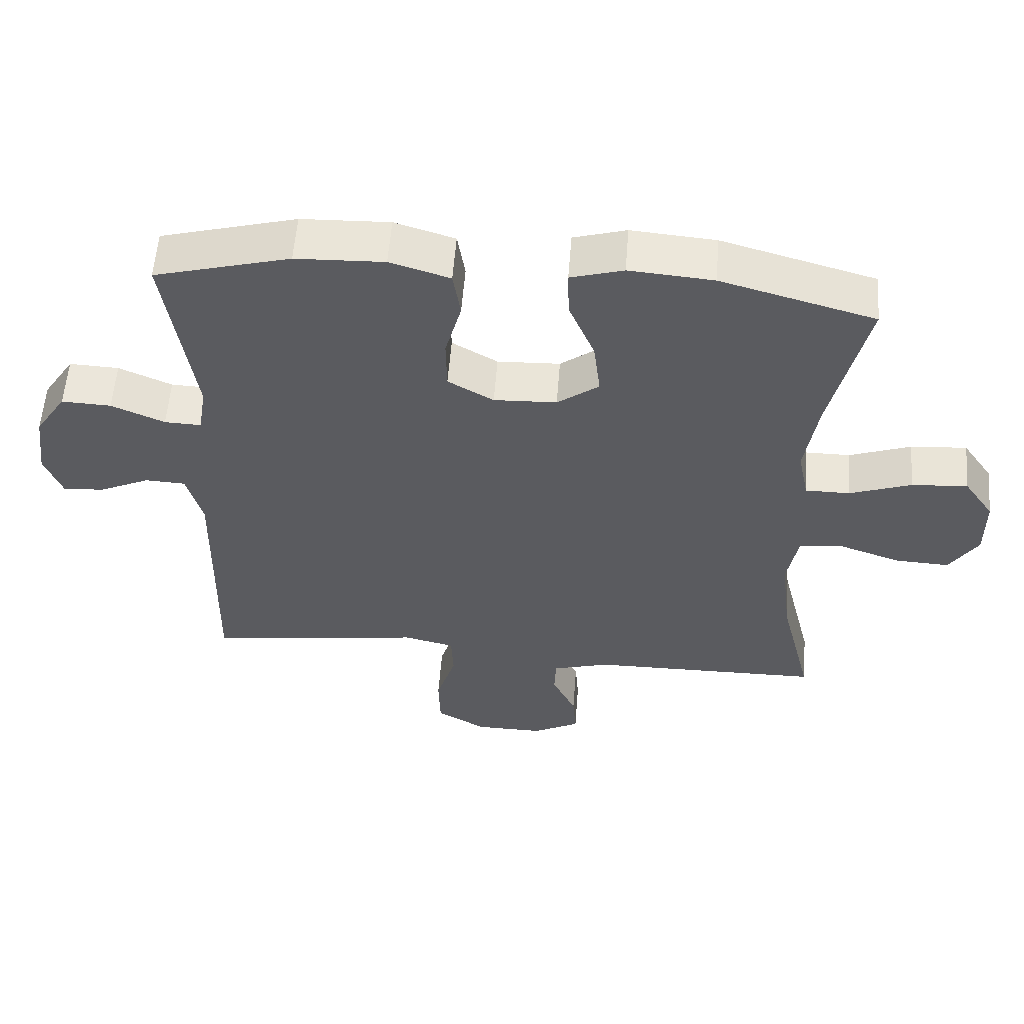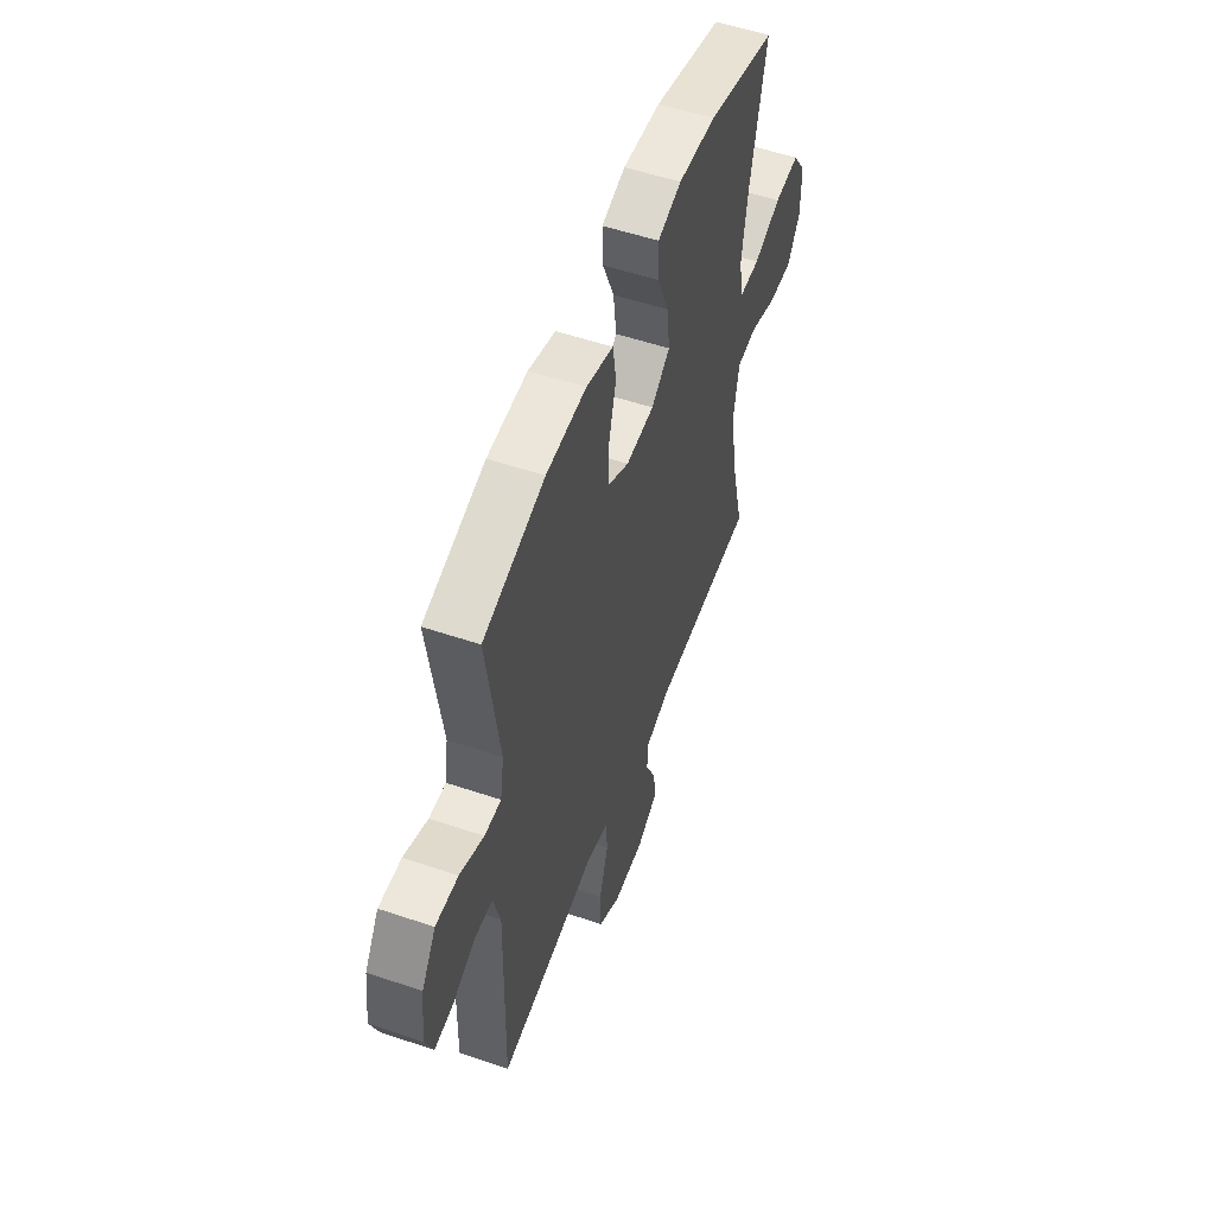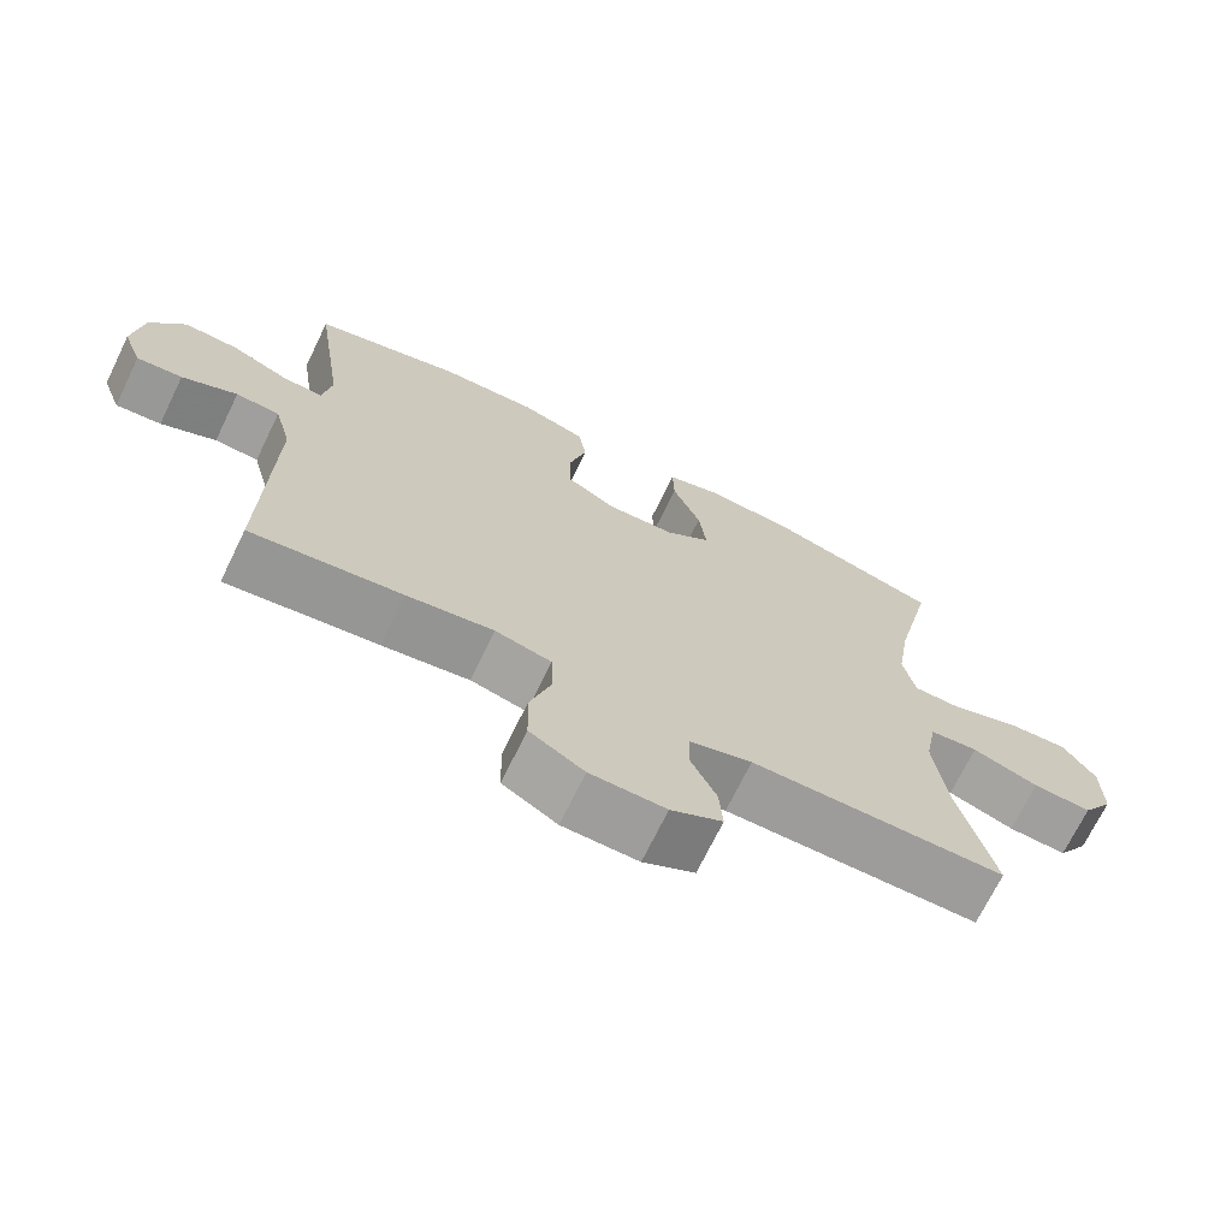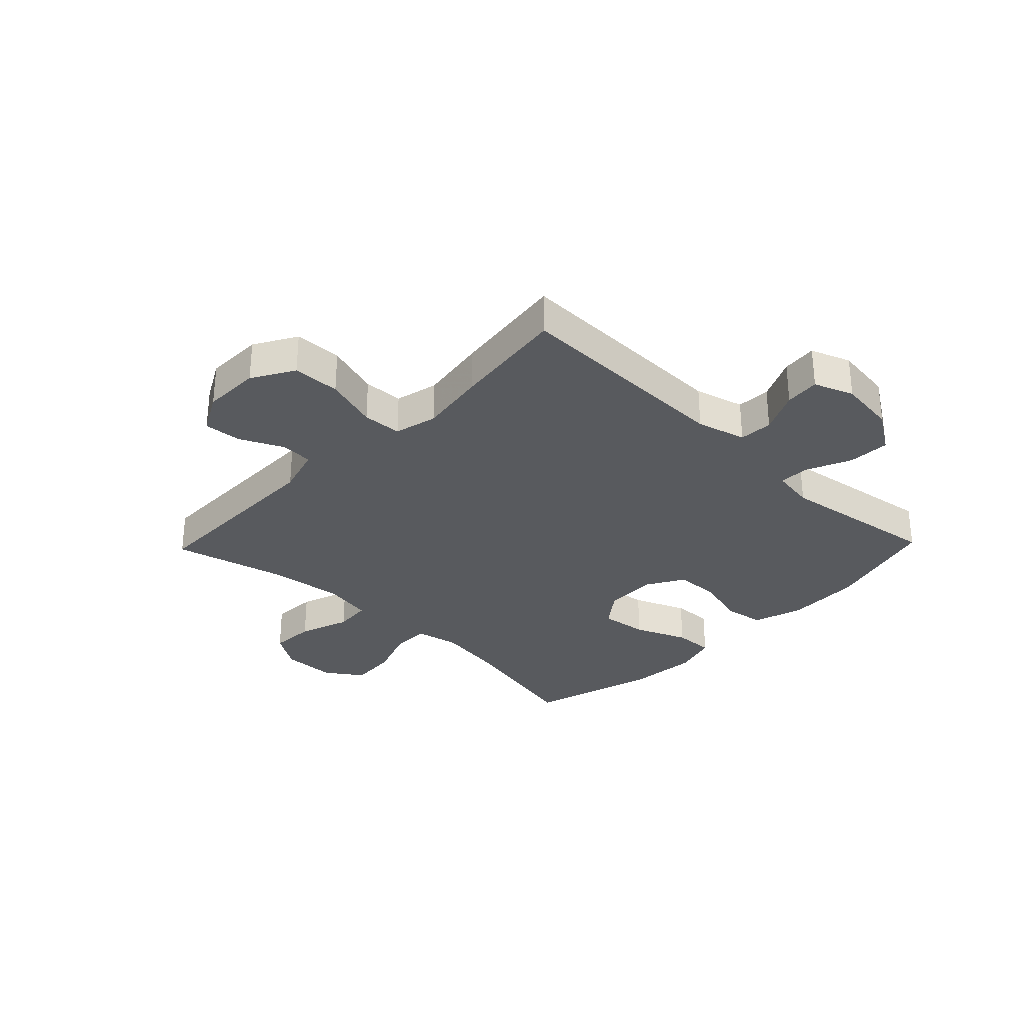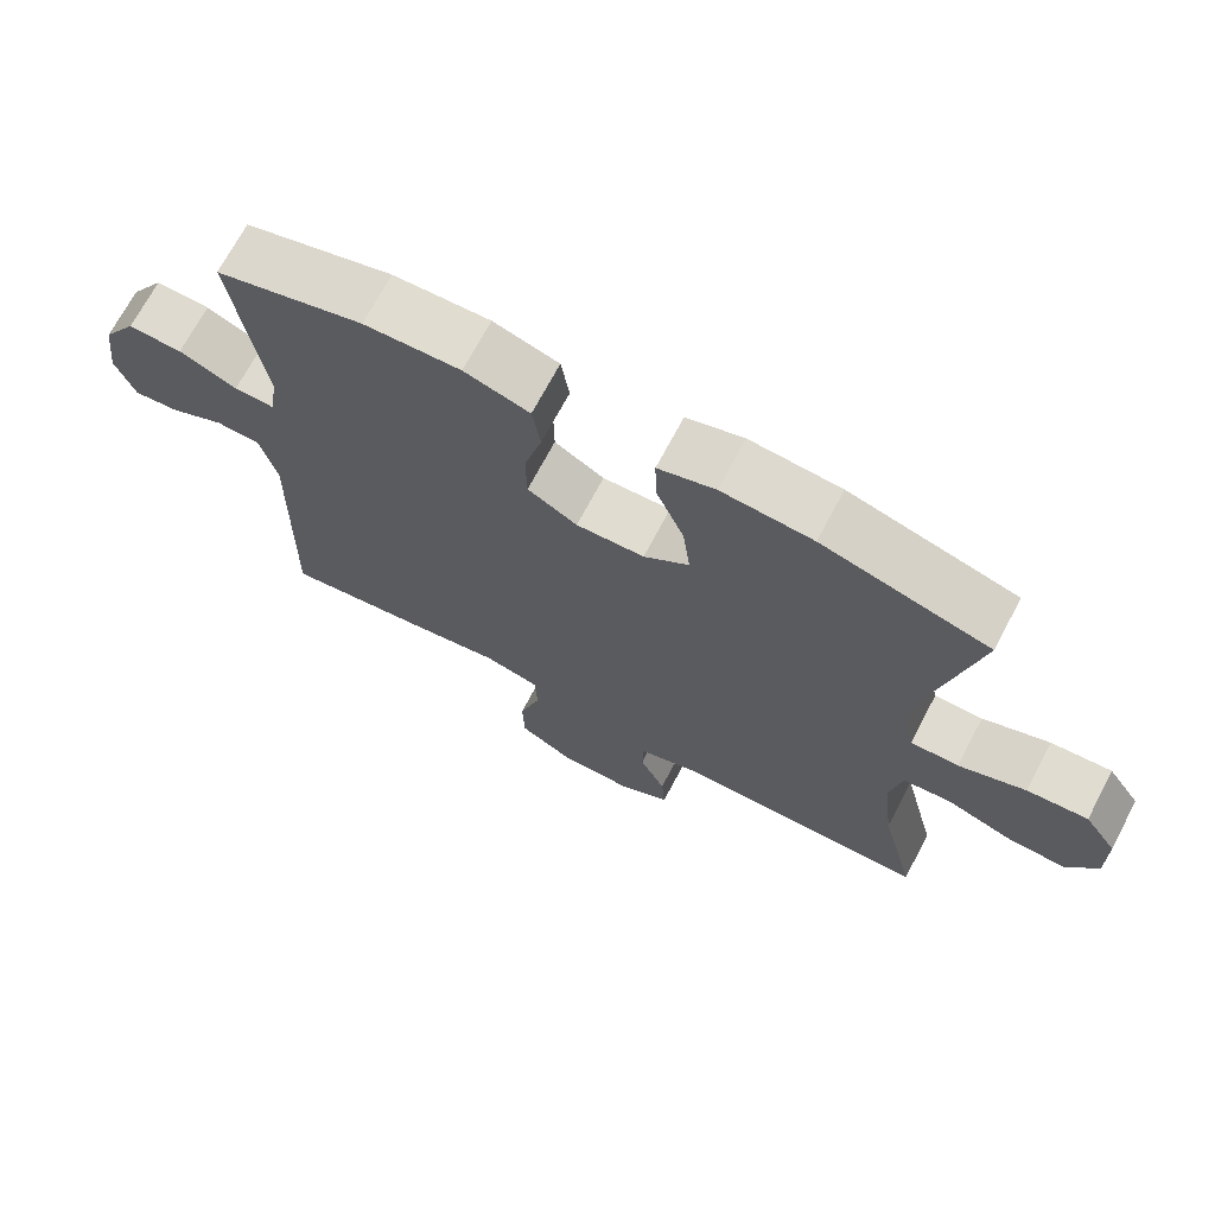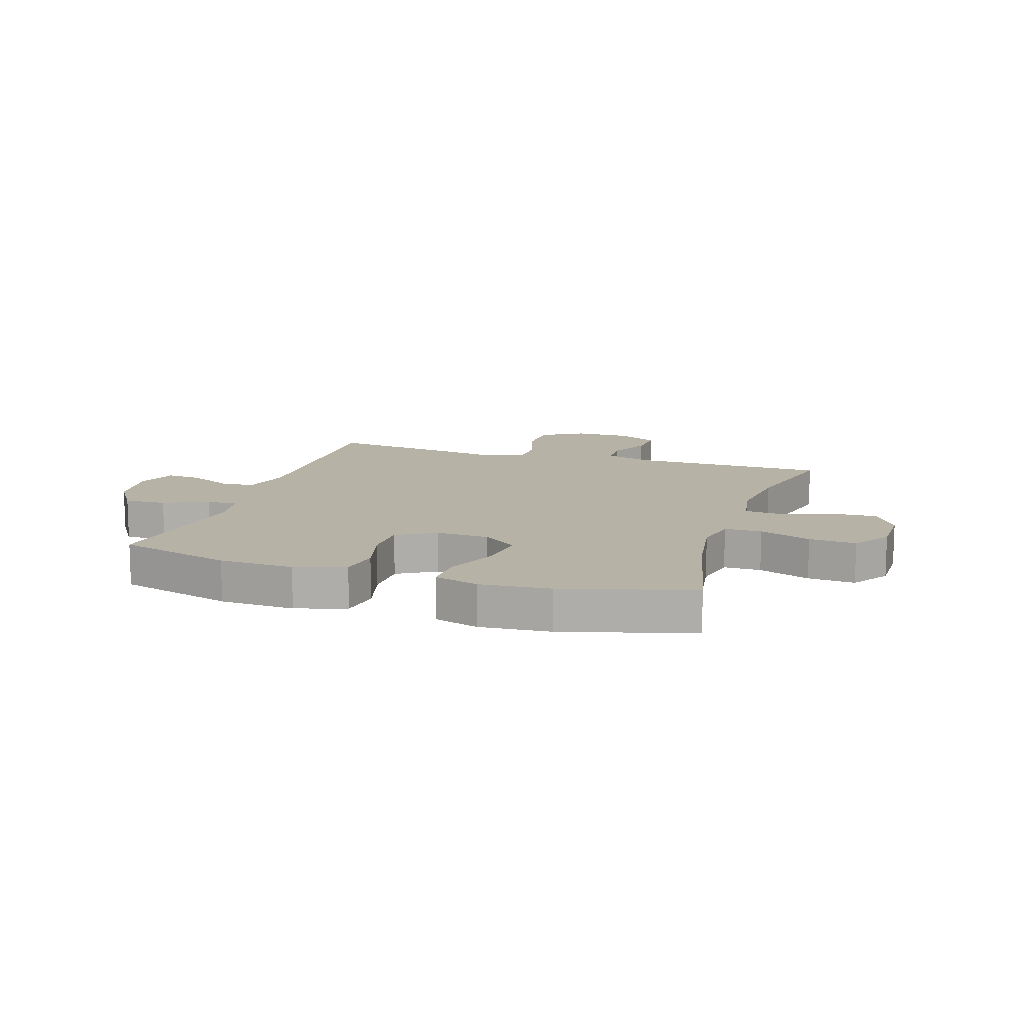
<metadata>
{"format":"obj","ext":"obj","renderer":"f3d","projection":"perspective","resolution":1024,"background":"white","views":[{"elev":57.0,"azim":4.4,"up":"+Z"},{"elev":54.2,"azim":-70.2,"up":"+Z"},{"elev":-70.5,"azim":-26.0,"up":"+Z"},{"elev":-30.8,"azim":-133.9,"up":"+Y"},{"elev":70.1,"azim":27.8,"up":"+Z"},{"elev":12.5,"azim":17.8,"up":"+Y"}]}
</metadata>
<code>
v -0.5 0.07 -0.5
v -0.492 0.07 -0.107
v -0.515 0.07 -0.021
v -0.574 0.07 -0.018
v -0.648 0.07 -0.053
v -0.709 0.07 -0.059
v -0.735 0.07 0.01
v -0.722 0.07 0.111
v -0.676 0.07 0.182
v -0.603 0.07 0.179
v -0.525 0.07 0.145
v -0.471 0.07 0.143
v -0.459 0.07 0.218
v -0.5 0.07 0.5
v -0.301 0.07 0.555
v -0.171 0.07 0.56
v -0.083 0.07 0.533
v -0.072 0.07 0.463
v -0.096 0.07 0.373
v -0.095 0.07 0.294
v -0.028 0.07 0.255
v 0.064 0.07 0.259
v 0.125 0.07 0.305
v 0.115 0.07 0.388
v 0.077 0.07 0.48
v 0.075 0.07 0.55
v 0.152 0.07 0.573
v 0.275 0.07 0.563
v 0.5 0.07 0.5
v 0.448 0.07 0.27
v 0.429 0.07 0.148
v 0.445 0.07 0.071
v 0.51 0.07 0.071
v 0.6 0.07 0.104
v 0.682 0.07 0.11
v 0.726 0.07 0.046
v 0.727 0.07 -0.049
v 0.685 0.07 -0.114
v 0.606 0.07 -0.11
v 0.517 0.07 -0.079
v 0.452 0.07 -0.085
v 0.436 0.07 -0.173
v 0.452 0.07 -0.305
v 0.5 0.07 -0.5
v 0.159 0.07 -0.504
v 0.075 0.07 -0.529
v 0.073 0.07 -0.587
v 0.108 0.07 -0.661
v 0.113 0.07 -0.727
v 0.044 0.07 -0.764
v -0.057 0.07 -0.763
v -0.13 0.07 -0.72
v -0.132 0.07 -0.637
v -0.103 0.07 -0.543
v -0.106 0.07 -0.474
v -0.181 0.07 -0.456
v -0.298 0.07 -0.474
v -0.5 0 -0.5
v -0.492 0 -0.107
v -0.515 0 -0.021
v -0.574 0 -0.018
v -0.648 0 -0.053
v -0.709 0 -0.059
v -0.735 0 0.01
v -0.722 0 0.111
v -0.676 0 0.182
v -0.603 0 0.179
v -0.525 0 0.145
v -0.471 0 0.143
v -0.459 0 0.218
v -0.5 0 0.5
v -0.301 0 0.555
v -0.171 0 0.56
v -0.083 0 0.533
v -0.072 0 0.463
v -0.096 0 0.373
v -0.095 0 0.294
v -0.028 0 0.255
v 0.064 0 0.259
v 0.125 0 0.305
v 0.115 0 0.388
v 0.077 0 0.48
v 0.075 0 0.55
v 0.152 0 0.573
v 0.275 0 0.563
v 0.5 0 0.5
v 0.448 0 0.27
v 0.429 0 0.148
v 0.445 0 0.071
v 0.51 0 0.071
v 0.6 0 0.104
v 0.682 0 0.11
v 0.726 0 0.046
v 0.727 0 -0.049
v 0.685 0 -0.114
v 0.606 0 -0.11
v 0.517 0 -0.079
v 0.452 0 -0.085
v 0.436 0 -0.173
v 0.452 0 -0.305
v 0.5 0 -0.5
v 0.159 0 -0.504
v 0.075 0 -0.529
v 0.073 0 -0.587
v 0.108 0 -0.661
v 0.113 0 -0.727
v 0.044 0 -0.764
v -0.057 0 -0.763
v -0.13 0 -0.72
v -0.132 0 -0.637
v -0.103 0 -0.543
v -0.106 0 -0.474
v -0.181 0 -0.456
v -0.298 0 -0.474
f 56 57 1 2
f 55 56 2 3
f 52 53 54
f 51 52 54
f 50 51 54
f 49 50 54
f 48 49 54
f 47 48 54
f 46 47 54 55
f 45 46 55 3
f 43 44 45 3
f 38 39 40
f 37 38 40
f 36 37 40
f 35 36 40
f 34 35 40
f 33 34 40
f 32 33 40 41
f 31 32 41 42
f 28 29 30
f 27 28 30
f 26 27 30
f 25 26 30
f 24 25 30
f 23 24 30 31
f 22 23 31 42
f 17 18 19
f 16 17 19
f 15 16 19
f 14 15 19
f 13 14 19
f 12 13 19 20
f 9 10 11
f 8 9 11
f 7 8 11
f 6 7 11
f 5 6 11
f 4 5 11
f 3 4 11 12
f 43 3 12
f 42 43 12
f 22 42 12
f 21 22 12
f 12 20 21
f 59 58 114 113
f 60 59 113 112
f 111 110 109
f 111 109 108
f 111 108 107
f 111 107 106
f 111 106 105
f 111 105 104
f 112 111 104 103
f 60 112 103 102
f 60 102 101 100
f 97 96 95
f 97 95 94
f 97 94 93
f 97 93 92
f 97 92 91
f 97 91 90
f 98 97 90 89
f 99 98 89 88
f 87 86 85
f 87 85 84
f 87 84 83
f 87 83 82
f 87 82 81
f 88 87 81 80
f 99 88 80 79
f 76 75 74
f 76 74 73
f 76 73 72
f 76 72 71
f 76 71 70
f 77 76 70 69
f 68 67 66
f 68 66 65
f 68 65 64
f 68 64 63
f 68 63 62
f 68 62 61
f 69 68 61 60
f 69 60 100
f 69 100 99
f 69 99 79
f 69 79 78
f 78 77 69
f 1 58 59 2
f 2 59 60 3
f 3 60 61 4
f 4 61 62 5
f 5 62 63 6
f 6 63 64 7
f 7 64 65 8
f 8 65 66 9
f 9 66 67 10
f 10 67 68 11
f 11 68 69 12
f 12 69 70 13
f 13 70 71 14
f 14 71 72 15
f 15 72 73 16
f 16 73 74 17
f 17 74 75 18
f 18 75 76 19
f 19 76 77 20
f 20 77 78 21
f 21 78 79 22
f 22 79 80 23
f 23 80 81 24
f 24 81 82 25
f 25 82 83 26
f 26 83 84 27
f 27 84 85 28
f 28 85 86 29
f 29 86 87 30
f 30 87 88 31
f 31 88 89 32
f 32 89 90 33
f 33 90 91 34
f 34 91 92 35
f 35 92 93 36
f 36 93 94 37
f 37 94 95 38
f 38 95 96 39
f 39 96 97 40
f 40 97 98 41
f 41 98 99 42
f 42 99 100 43
f 43 100 101 44
f 44 101 102 45
f 45 102 103 46
f 46 103 104 47
f 47 104 105 48
f 48 105 106 49
f 49 106 107 50
f 50 107 108 51
f 51 108 109 52
f 52 109 110 53
f 53 110 111 54
f 54 111 112 55
f 55 112 113 56
f 56 113 114 57
f 57 114 58 1

</code>
